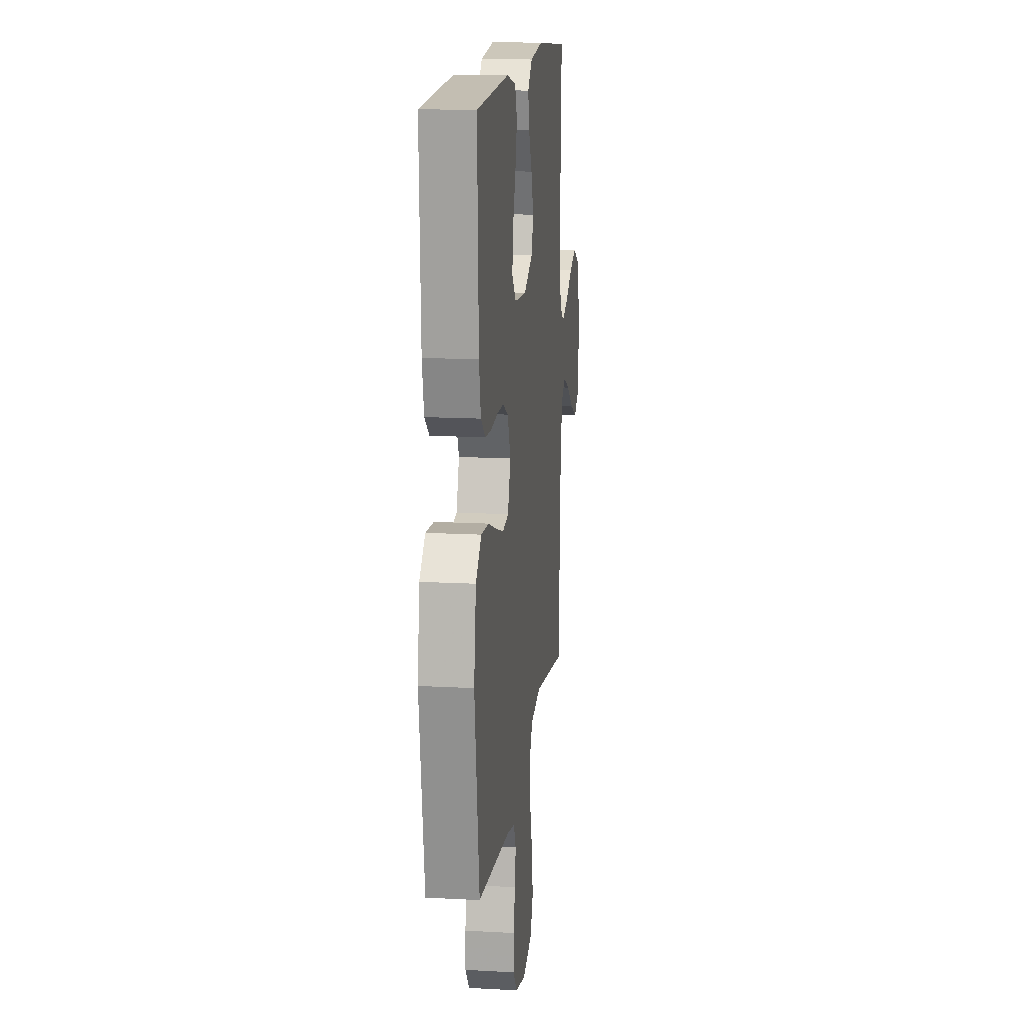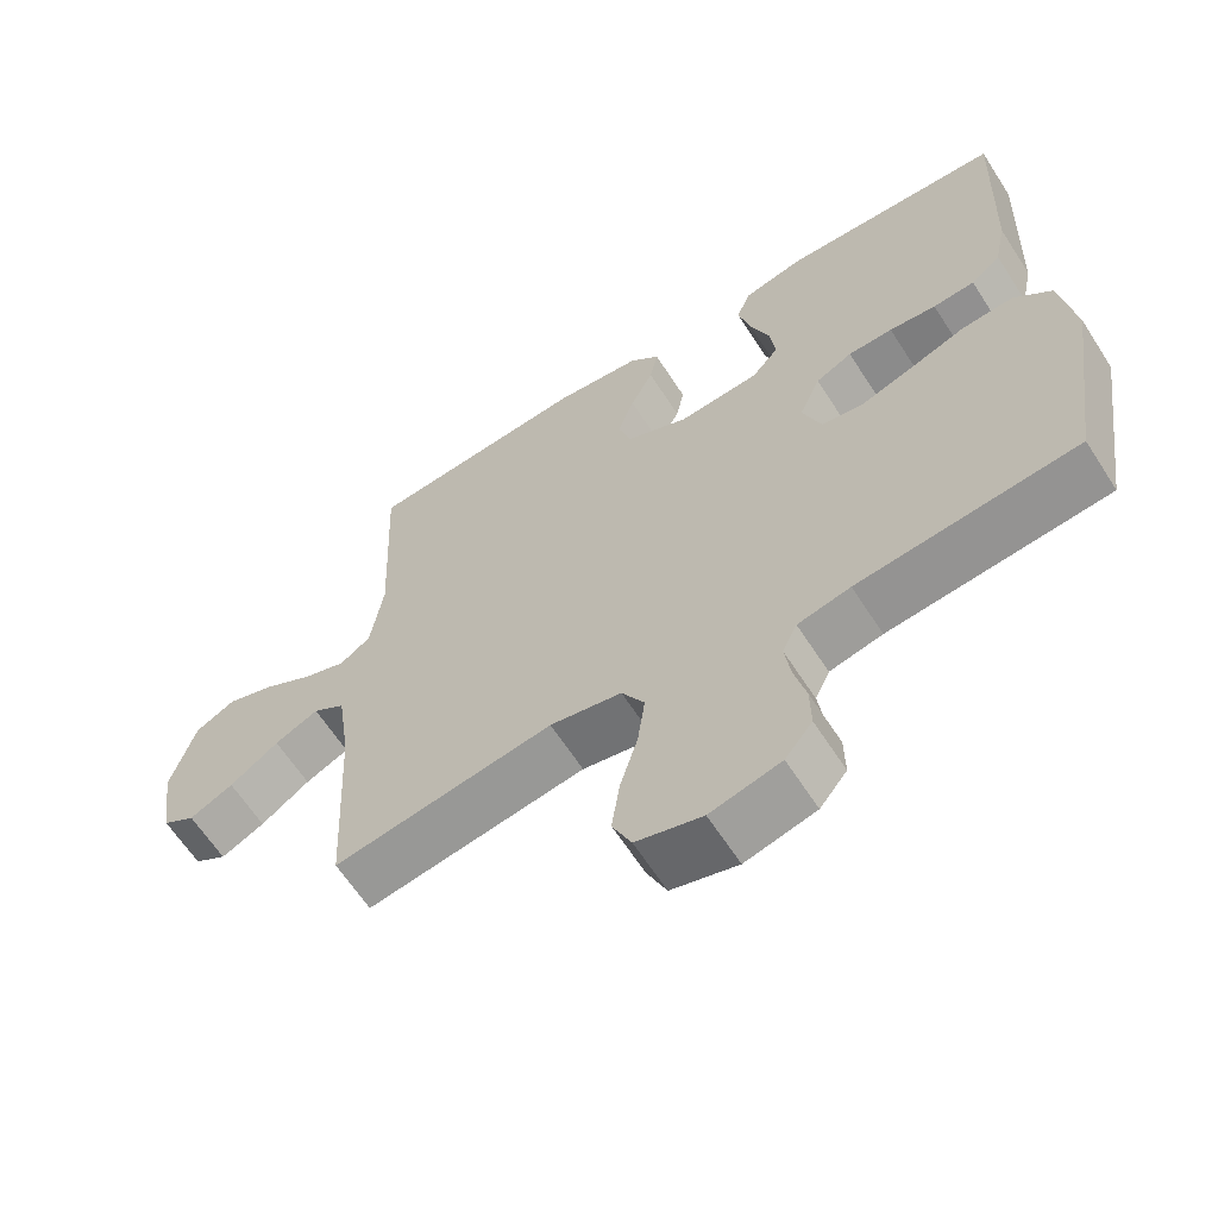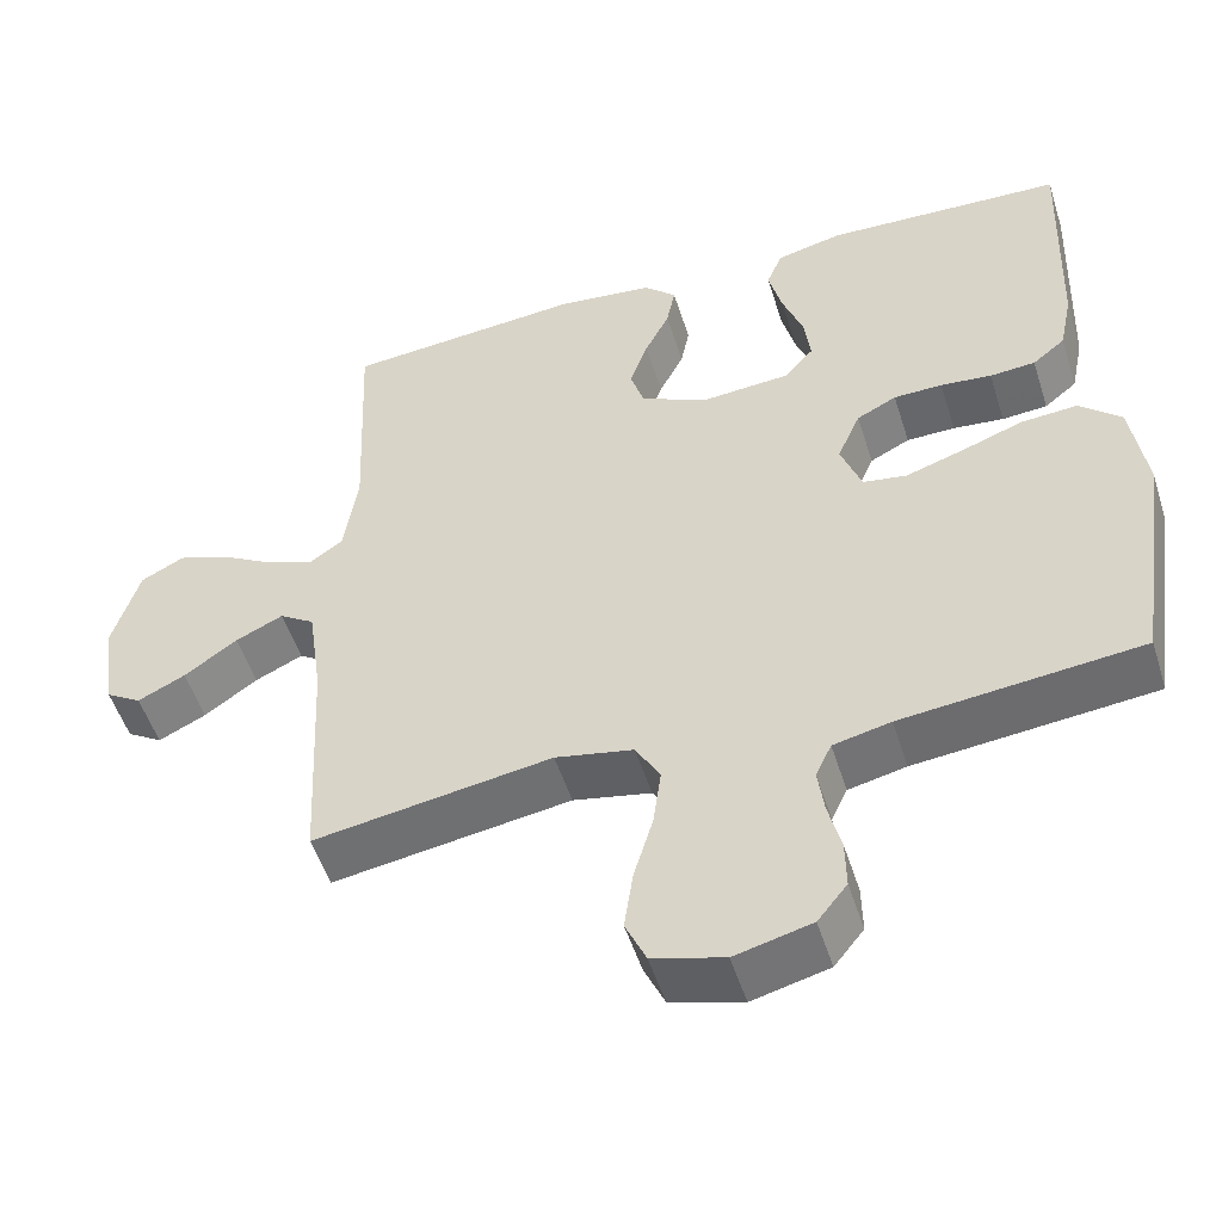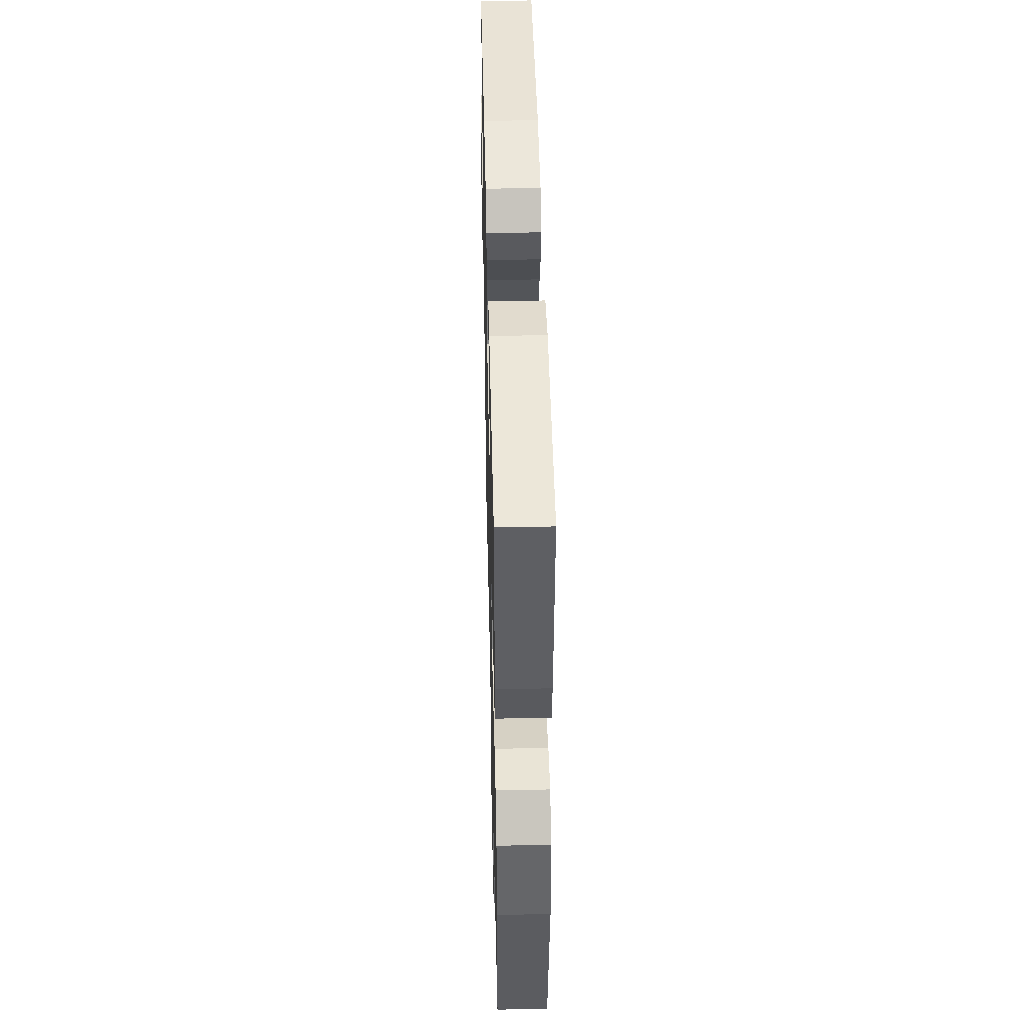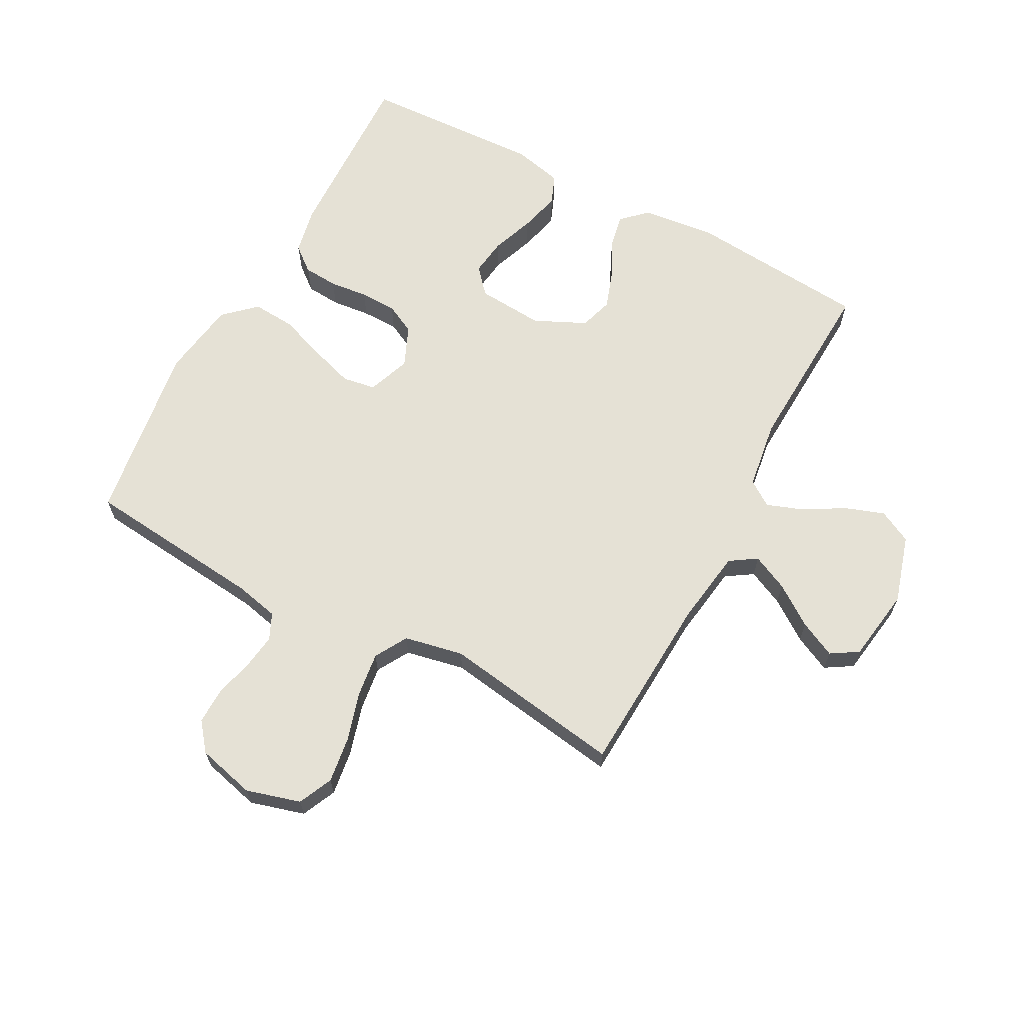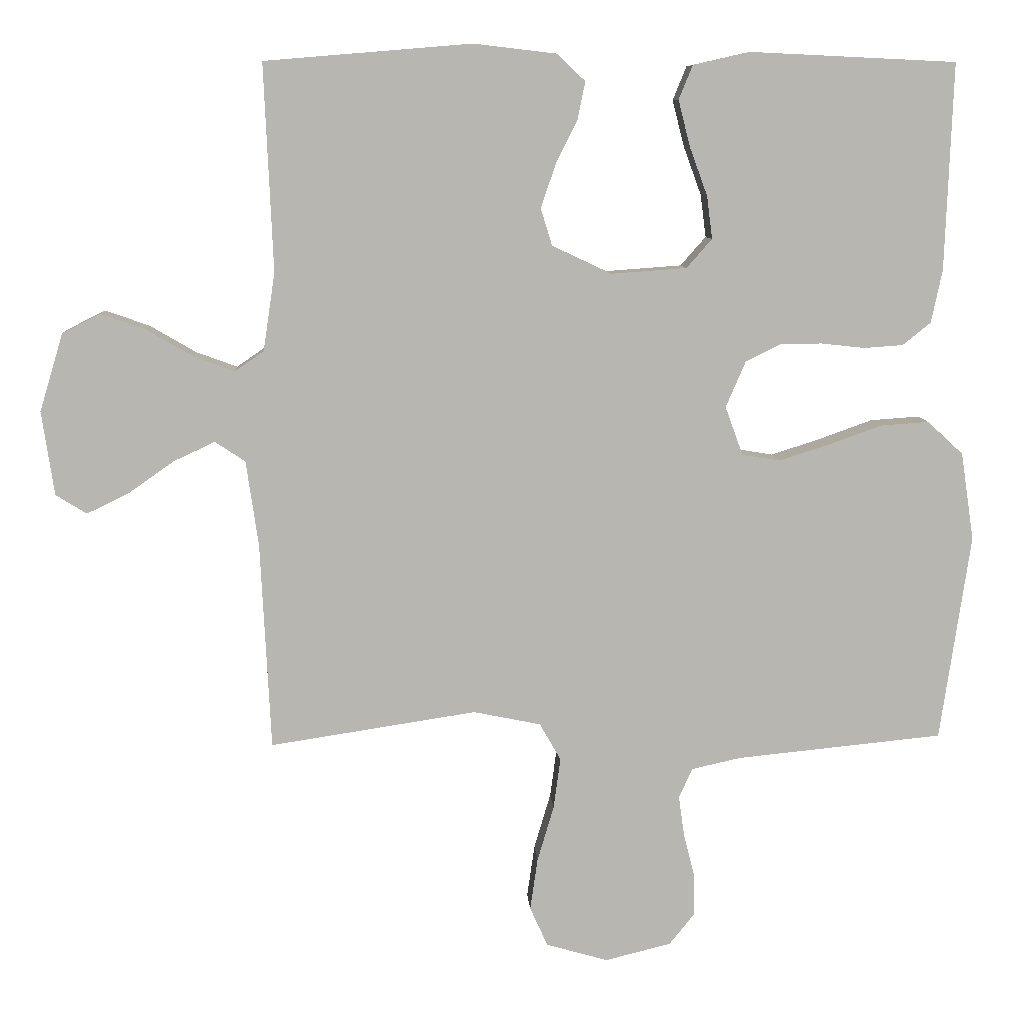
<metadata>
{"format":"obj","ext":"obj","renderer":"f3d","projection":"perspective","resolution":1024,"background":"white","views":[{"elev":14.9,"azim":96.8,"up":"+Z"},{"elev":-63.3,"azim":32.8,"up":"+Z"},{"elev":-51.7,"azim":17.4,"up":"+Z"},{"elev":46.8,"azim":88.7,"up":"+Z"},{"elev":65.1,"azim":-151.7,"up":"+Y"},{"elev":8.7,"azim":-3.4,"up":"+Z"}]}
</metadata>
<code>
v -0.5 0.07 -0.5
v -0.515 0.07 -0.2
v -0.533 0.07 -0.075
v -0.577 0.07 -0.046
v -0.637 0.07 -0.074
v -0.704 0.07 -0.121
v -0.764 0.07 -0.15
v -0.809 0.07 -0.122
v -0.827 0.07 0
v -0.793 0.07 0.113
v -0.738 0.07 0.141
v -0.673 0.07 0.118
v -0.606 0.07 0.079
v -0.546 0.07 0.057
v -0.504 0.07 0.086
v -0.487 0.07 0.2
v -0.5 0.07 0.5
v -0.2 0.07 0.525
v -0.079 0.07 0.511
v -0.038 0.07 0.472
v -0.049 0.07 0.417
v -0.08 0.07 0.355
v -0.102 0.07 0.291
v -0.085 0.07 0.236
v 0 0.07 0.196
v 0.111 0.07 0.204
v 0.148 0.07 0.246
v 0.14 0.07 0.308
v 0.114 0.07 0.379
v 0.097 0.07 0.446
v 0.117 0.07 0.495
v 0.2 0.07 0.514
v 0.5 0.07 0.5
v 0.489 0.07 0.2
v 0.473 0.07 0.123
v 0.432 0.07 0.09
v 0.375 0.07 0.086
v 0.311 0.07 0.093
v 0.25 0.07 0.092
v 0.2 0.07 0.067
v 0.171 0.07 0
v 0.197 0.07 -0.071
v 0.252 0.07 -0.08
v 0.324 0.07 -0.057
v 0.402 0.07 -0.029
v 0.473 0.07 -0.024
v 0.525 0.07 -0.072
v 0.544 0.07 -0.2
v 0.5 0.07 -0.5
v 0.2 0.07 -0.53
v 0.128 0.07 -0.546
v 0.108 0.07 -0.589
v 0.116 0.07 -0.647
v 0.132 0.07 -0.711
v 0.133 0.07 -0.772
v 0.096 0.07 -0.818
v 0 0.07 -0.842
v -0.09 0.07 -0.816
v -0.116 0.07 -0.759
v -0.105 0.07 -0.683
v -0.081 0.07 -0.602
v -0.071 0.07 -0.528
v -0.102 0.07 -0.474
v -0.2 0.07 -0.454
v -0.5 0 -0.5
v -0.515 0 -0.2
v -0.533 0 -0.075
v -0.577 0 -0.046
v -0.637 0 -0.074
v -0.704 0 -0.121
v -0.764 0 -0.15
v -0.809 0 -0.122
v -0.827 0 0
v -0.793 0 0.113
v -0.738 0 0.141
v -0.673 0 0.118
v -0.606 0 0.079
v -0.546 0 0.057
v -0.504 0 0.086
v -0.487 0 0.2
v -0.5 0 0.5
v -0.2 0 0.525
v -0.079 0 0.511
v -0.038 0 0.472
v -0.049 0 0.417
v -0.08 0 0.355
v -0.102 0 0.291
v -0.085 0 0.236
v 0 0 0.196
v 0.111 0 0.204
v 0.148 0 0.246
v 0.14 0 0.308
v 0.114 0 0.379
v 0.097 0 0.446
v 0.117 0 0.495
v 0.2 0 0.514
v 0.5 0 0.5
v 0.489 0 0.2
v 0.473 0 0.123
v 0.432 0 0.09
v 0.375 0 0.086
v 0.311 0 0.093
v 0.25 0 0.092
v 0.2 0 0.067
v 0.171 0 0
v 0.197 0 -0.071
v 0.252 0 -0.08
v 0.324 0 -0.057
v 0.402 0 -0.029
v 0.473 0 -0.024
v 0.525 0 -0.072
v 0.544 0 -0.2
v 0.5 0 -0.5
v 0.2 0 -0.53
v 0.128 0 -0.546
v 0.108 0 -0.589
v 0.116 0 -0.647
v 0.132 0 -0.711
v 0.133 0 -0.772
v 0.096 0 -0.818
v 0 0 -0.842
v -0.09 0 -0.816
v -0.116 0 -0.759
v -0.105 0 -0.683
v -0.081 0 -0.602
v -0.071 0 -0.528
v -0.102 0 -0.474
v -0.2 0 -0.454
f 59 60 61
f 58 59 61
f 57 58 61
f 56 57 61
f 55 56 61
f 54 55 61
f 53 54 61
f 52 53 61 62
f 51 52 62 63
f 48 49 50
f 47 48 50
f 46 47 50
f 45 46 50
f 44 45 50
f 50 51 63
f 44 50 63
f 43 44 63
f 36 37 38
f 35 36 38
f 34 35 38
f 33 34 38
f 32 33 38
f 31 32 38
f 30 31 38
f 29 30 38
f 28 29 38
f 27 28 38 39
f 26 27 39 40
f 20 21 22
f 19 20 22
f 18 19 22
f 17 18 22
f 16 17 22
f 15 16 22 23
f 14 15 23 24
f 11 12 13
f 10 11 13
f 9 10 13
f 8 9 13
f 7 8 13
f 6 7 13
f 5 6 13
f 4 5 13 14
f 14 24 25
f 4 14 25
f 3 4 25
f 64 1 2
f 64 2 3
f 63 64 3
f 43 63 3
f 42 43 3
f 41 42 3 25
f 25 26 40 41
f 125 124 123
f 125 123 122
f 125 122 121
f 125 121 120
f 125 120 119
f 125 119 118
f 125 118 117
f 126 125 117 116
f 127 126 116 115
f 114 113 112
f 114 112 111
f 114 111 110
f 114 110 109
f 114 109 108
f 127 115 114
f 127 114 108
f 127 108 107
f 102 101 100
f 102 100 99
f 102 99 98
f 102 98 97
f 102 97 96
f 102 96 95
f 102 95 94
f 102 94 93
f 102 93 92
f 103 102 92 91
f 104 103 91 90
f 86 85 84
f 86 84 83
f 86 83 82
f 86 82 81
f 86 81 80
f 87 86 80 79
f 88 87 79 78
f 77 76 75
f 77 75 74
f 77 74 73
f 77 73 72
f 77 72 71
f 77 71 70
f 77 70 69
f 78 77 69 68
f 89 88 78
f 89 78 68
f 89 68 67
f 66 65 128
f 67 66 128
f 67 128 127
f 67 127 107
f 67 107 106
f 89 67 106 105
f 105 104 90 89
f 1 65 66 2
f 2 66 67 3
f 3 67 68 4
f 4 68 69 5
f 5 69 70 6
f 6 70 71 7
f 7 71 72 8
f 8 72 73 9
f 9 73 74 10
f 10 74 75 11
f 11 75 76 12
f 12 76 77 13
f 13 77 78 14
f 14 78 79 15
f 15 79 80 16
f 16 80 81 17
f 17 81 82 18
f 18 82 83 19
f 19 83 84 20
f 20 84 85 21
f 21 85 86 22
f 22 86 87 23
f 23 87 88 24
f 24 88 89 25
f 25 89 90 26
f 26 90 91 27
f 27 91 92 28
f 28 92 93 29
f 29 93 94 30
f 30 94 95 31
f 31 95 96 32
f 32 96 97 33
f 33 97 98 34
f 34 98 99 35
f 35 99 100 36
f 36 100 101 37
f 37 101 102 38
f 38 102 103 39
f 39 103 104 40
f 40 104 105 41
f 41 105 106 42
f 42 106 107 43
f 43 107 108 44
f 44 108 109 45
f 45 109 110 46
f 46 110 111 47
f 47 111 112 48
f 48 112 113 49
f 49 113 114 50
f 50 114 115 51
f 51 115 116 52
f 52 116 117 53
f 53 117 118 54
f 54 118 119 55
f 55 119 120 56
f 56 120 121 57
f 57 121 122 58
f 58 122 123 59
f 59 123 124 60
f 60 124 125 61
f 61 125 126 62
f 62 126 127 63
f 63 127 128 64
f 64 128 65 1

</code>
